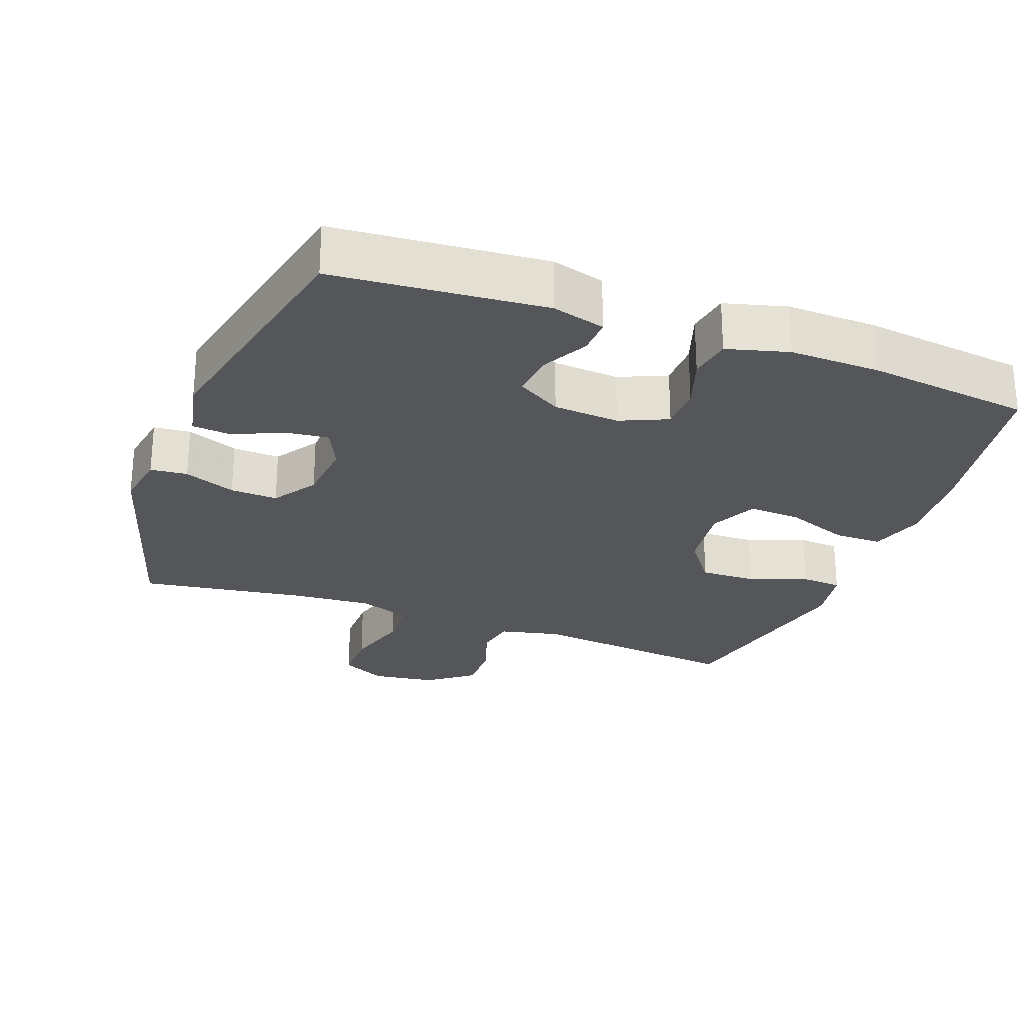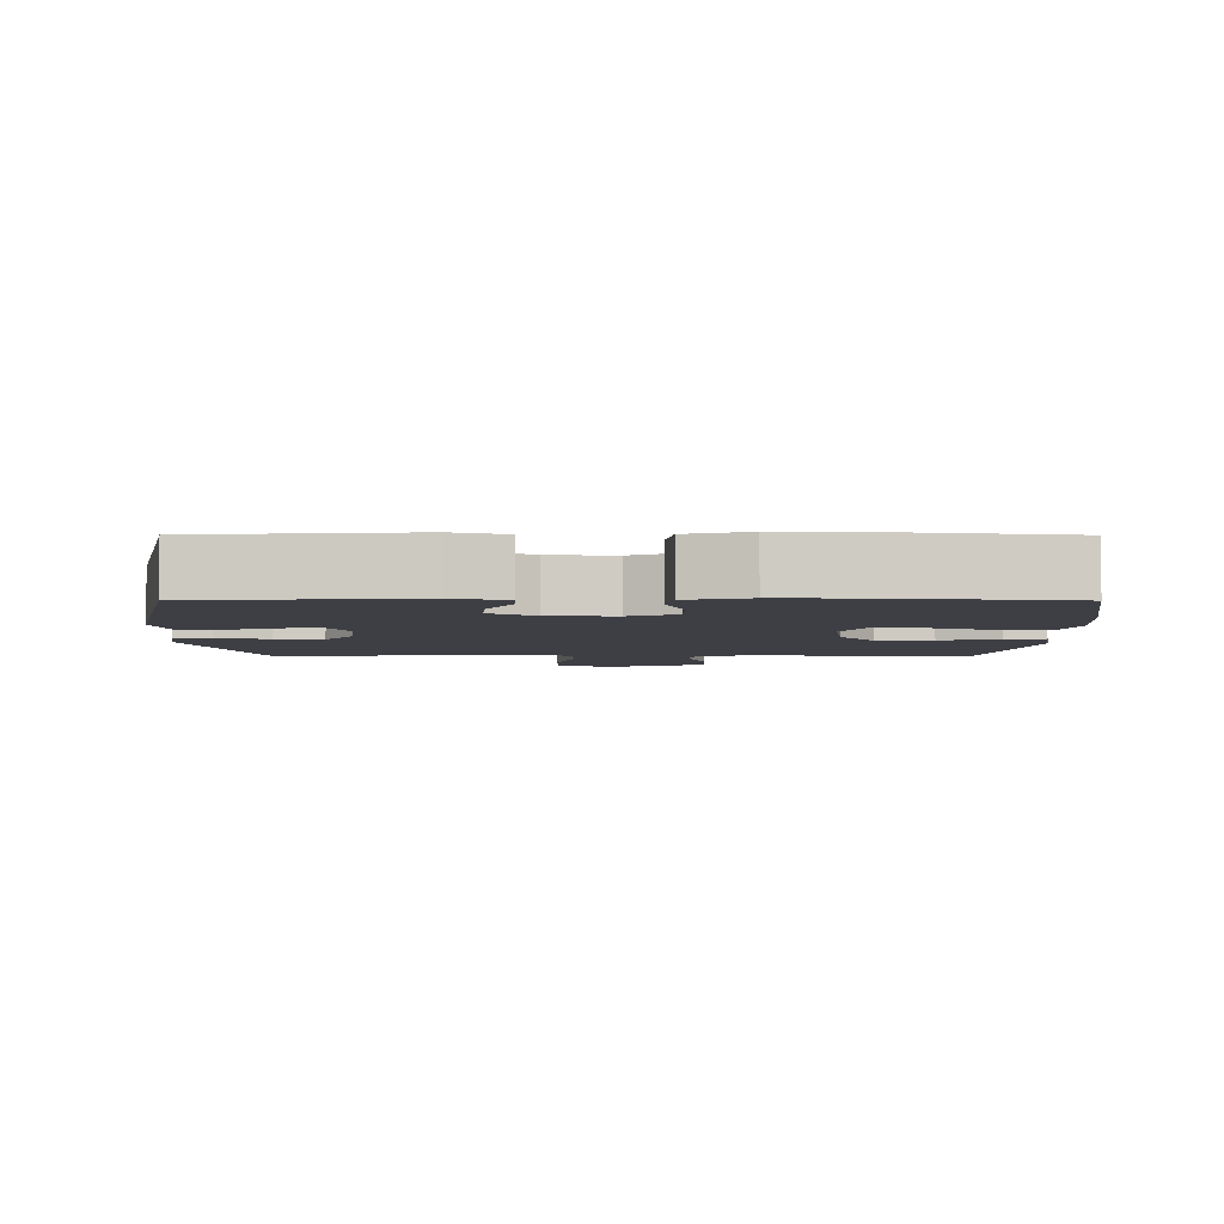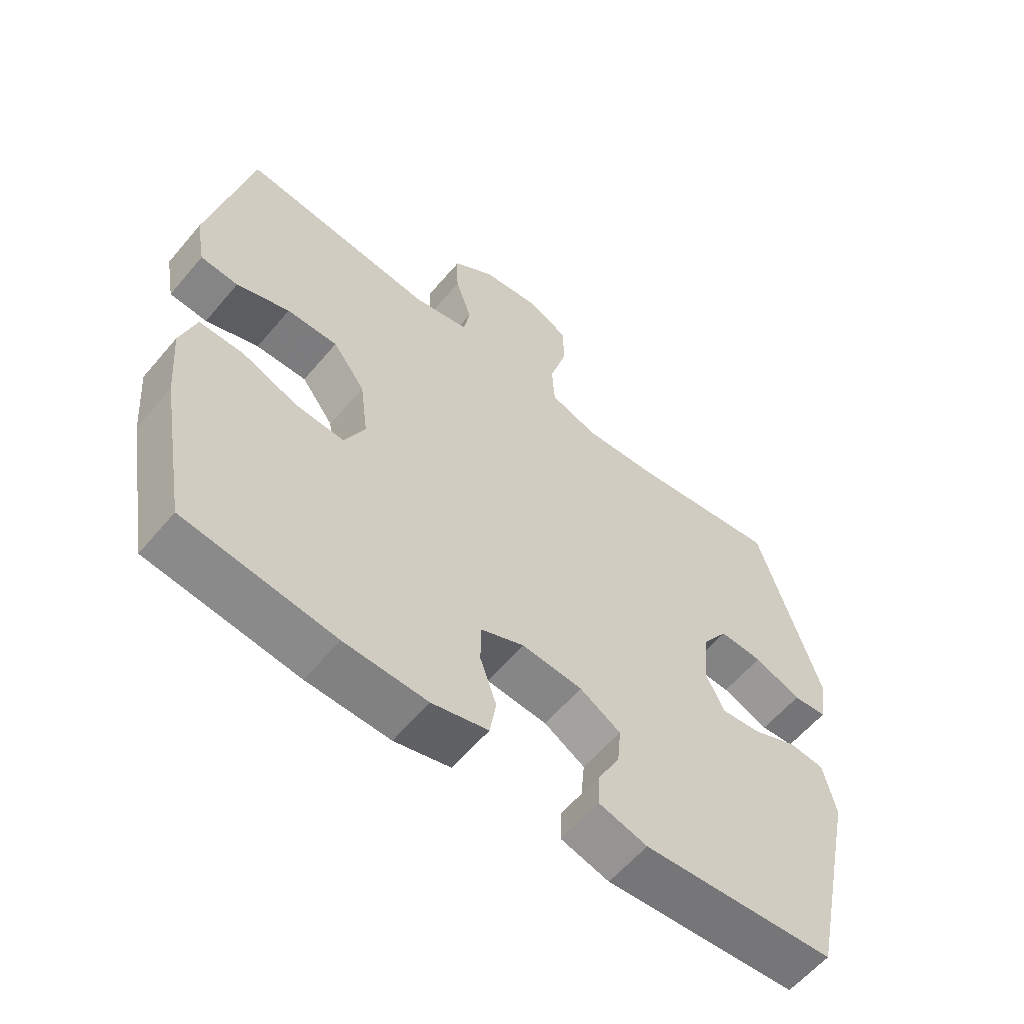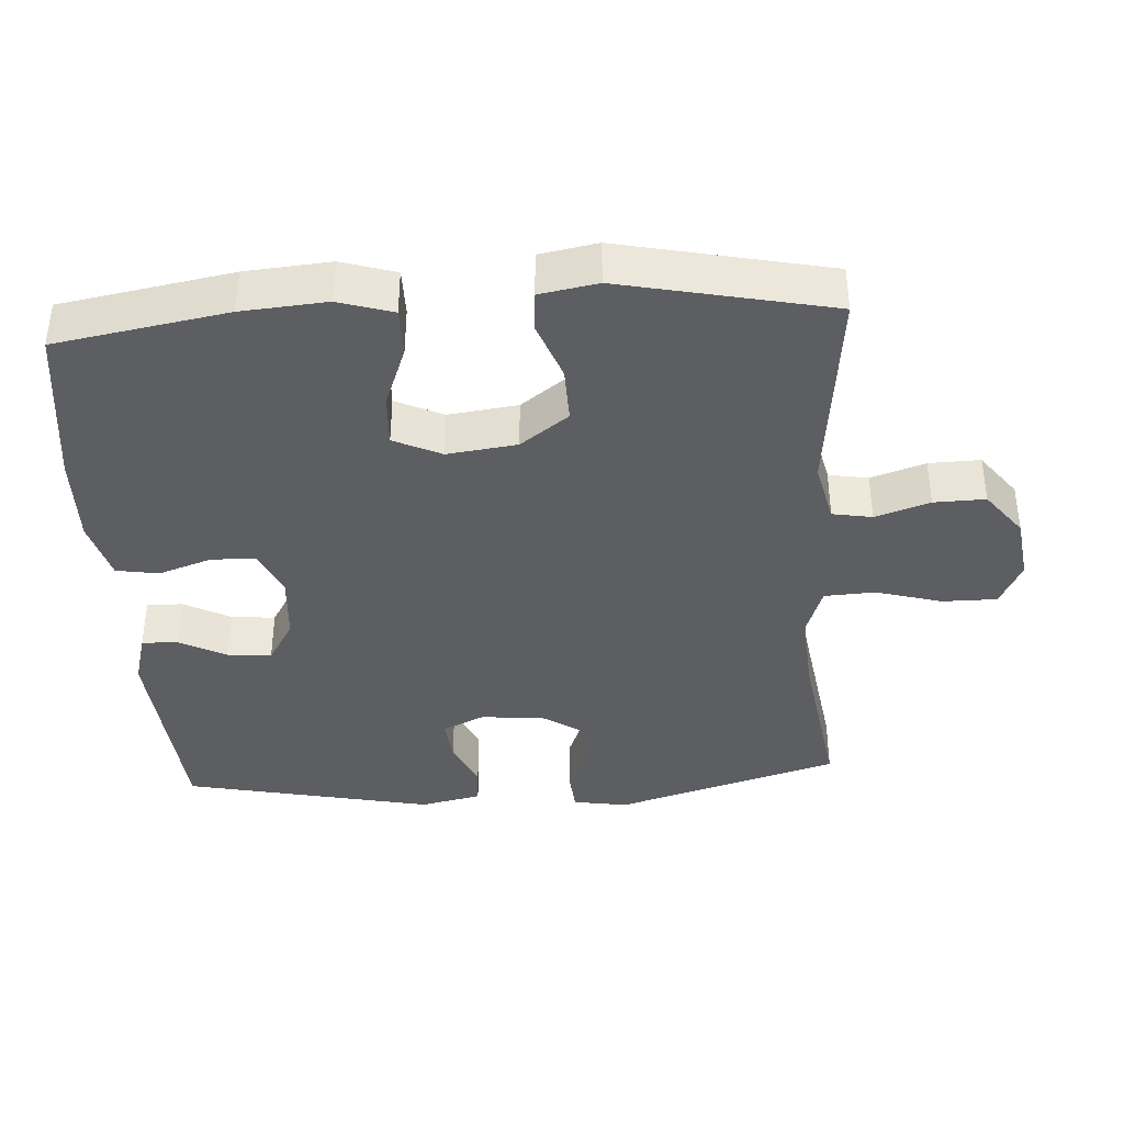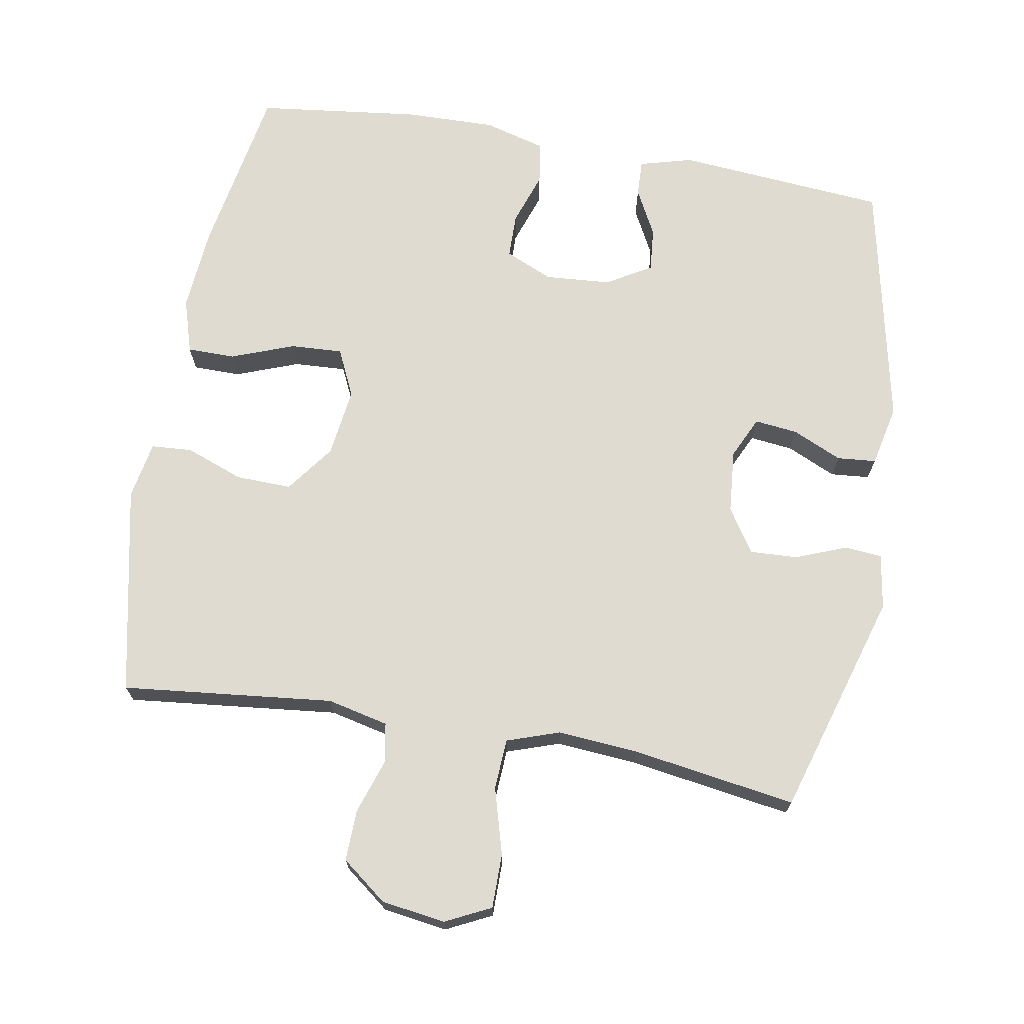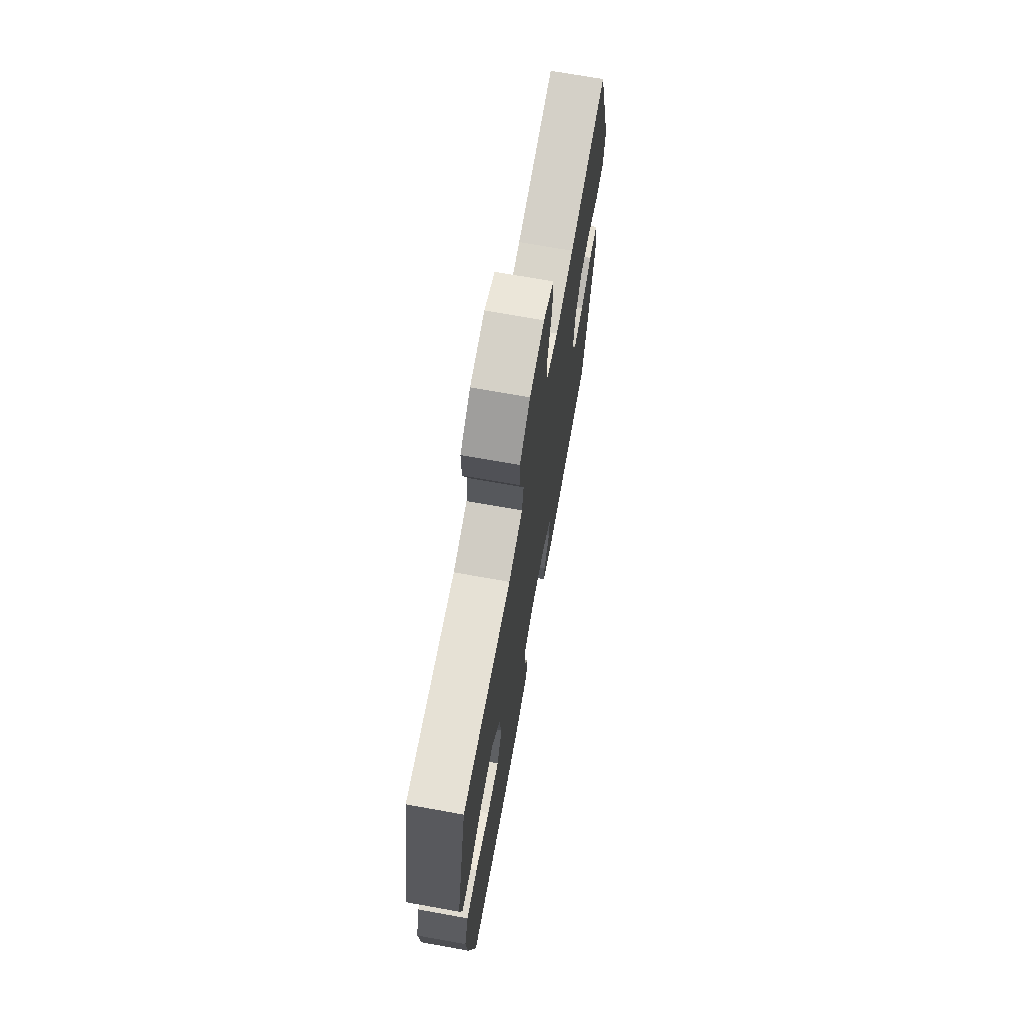
<metadata>
{"format":"obj","ext":"obj","renderer":"f3d","projection":"perspective","resolution":1024,"background":"white","views":[{"elev":-26.0,"azim":159.5,"up":"+Y"},{"elev":-4.4,"azim":179.7,"up":"+Y"},{"elev":-59.7,"azim":-39.9,"up":"+Z"},{"elev":-38.7,"azim":-86.4,"up":"+Y"},{"elev":70.2,"azim":10.0,"up":"+Y"},{"elev":70.7,"azim":-79.8,"up":"+Z"}]}
</metadata>
<code>
v 0.5 0.07 0.5
v 0.597 0.07 0.178
v 0.584 0.07 0.099
v 0.531 0.07 0.094
v 0.457 0.07 0.123
v 0.389 0.07 0.126
v 0.348 0.07 0.063
v 0.34 0.07 -0.028
v 0.368 0.07 -0.088
v 0.43 0.07 -0.081
v 0.501 0.07 -0.049
v 0.557 0.07 -0.054
v 0.576 0.07 -0.142
v 0.5 0.07 -0.5
v 0.198 0.07 -0.525
v 0.122 0.07 -0.504
v 0.124 0.07 -0.452
v 0.159 0.07 -0.385
v 0.165 0.07 -0.322
v 0.101 0.07 -0.284
v 0.006 0.07 -0.277
v -0.062 0.07 -0.307
v -0.063 0.07 -0.371
v -0.037 0.07 -0.447
v -0.047 0.07 -0.508
v -0.135 0.07 -0.532
v -0.265 0.07 -0.529
v -0.5 0.07 -0.5
v -0.543 0.07 -0.254
v -0.553 0.07 -0.132
v -0.529 0.07 -0.054
v -0.46 0.07 -0.054
v -0.37 0.07 -0.088
v -0.295 0.07 -0.092
v -0.263 0.07 -0.024
v -0.276 0.07 0.076
v -0.327 0.07 0.145
v -0.407 0.07 0.143
v -0.49 0.07 0.112
v -0.549 0.07 0.116
v -0.564 0.07 0.199
v -0.5 0.07 0.5
v -0.196 0.07 0.467
v -0.108 0.07 0.487
v -0.098 0.07 0.544
v -0.124 0.07 0.622
v -0.126 0.07 0.696
v -0.061 0.07 0.746
v 0.031 0.07 0.759
v 0.096 0.07 0.727
v 0.096 0.07 0.649
v 0.069 0.07 0.554
v 0.073 0.07 0.481
v 0.149 0.07 0.455
v 0.264 0.07 0.464
v 0.5 0 0.5
v 0.597 0 0.178
v 0.584 0 0.099
v 0.531 0 0.094
v 0.457 0 0.123
v 0.389 0 0.126
v 0.348 0 0.063
v 0.34 0 -0.028
v 0.368 0 -0.088
v 0.43 0 -0.081
v 0.501 0 -0.049
v 0.557 0 -0.054
v 0.576 0 -0.142
v 0.5 0 -0.5
v 0.198 0 -0.525
v 0.122 0 -0.504
v 0.124 0 -0.452
v 0.159 0 -0.385
v 0.165 0 -0.322
v 0.101 0 -0.284
v 0.006 0 -0.277
v -0.062 0 -0.307
v -0.063 0 -0.371
v -0.037 0 -0.447
v -0.047 0 -0.508
v -0.135 0 -0.532
v -0.265 0 -0.529
v -0.5 0 -0.5
v -0.543 0 -0.254
v -0.553 0 -0.132
v -0.529 0 -0.054
v -0.46 0 -0.054
v -0.37 0 -0.088
v -0.295 0 -0.092
v -0.263 0 -0.024
v -0.276 0 0.076
v -0.327 0 0.145
v -0.407 0 0.143
v -0.49 0 0.112
v -0.549 0 0.116
v -0.564 0 0.199
v -0.5 0 0.5
v -0.196 0 0.467
v -0.108 0 0.487
v -0.098 0 0.544
v -0.124 0 0.622
v -0.126 0 0.696
v -0.061 0 0.746
v 0.031 0 0.759
v 0.096 0 0.727
v 0.096 0 0.649
v 0.069 0 0.554
v 0.073 0 0.481
v 0.149 0 0.455
v 0.264 0 0.464
f 49 50 51 52
f 49 52 53
f 48 49 53
f 45 46 47 48
f 44 45 48 53
f 43 44 53 54
f 41 42 43
f 38 39 40 41
f 37 38 41 43
f 36 37 43 54
f 30 31 32 33
f 30 33 34
f 29 30 34
f 28 29 34
f 27 28 34
f 26 27 34 35
f 23 24 25 26
f 22 23 26 35
f 15 16 17 18
f 15 18 19
f 14 15 19
f 13 14 19 20
f 10 11 12 13
f 9 10 13 20
f 2 3 4 5
f 55 1 2 5
f 55 5 6
f 54 55 6 7
f 36 54 7 8
f 21 22 35 36
f 20 21 36
f 8 9 20 36
f 107 106 105 104
f 108 107 104
f 108 104 103
f 103 102 101 100
f 108 103 100 99
f 109 108 99 98
f 98 97 96
f 96 95 94 93
f 98 96 93 92
f 109 98 92 91
f 88 87 86 85
f 89 88 85
f 89 85 84
f 89 84 83
f 89 83 82
f 90 89 82 81
f 81 80 79 78
f 90 81 78 77
f 73 72 71 70
f 74 73 70
f 74 70 69
f 75 74 69 68
f 68 67 66 65
f 75 68 65 64
f 60 59 58 57
f 60 57 56 110
f 61 60 110
f 62 61 110 109
f 63 62 109 91
f 91 90 77 76
f 91 76 75
f 91 75 64 63
f 1 56 57 2
f 2 57 58 3
f 3 58 59 4
f 4 59 60 5
f 5 60 61 6
f 6 61 62 7
f 7 62 63 8
f 8 63 64 9
f 9 64 65 10
f 10 65 66 11
f 11 66 67 12
f 12 67 68 13
f 13 68 69 14
f 14 69 70 15
f 15 70 71 16
f 16 71 72 17
f 17 72 73 18
f 18 73 74 19
f 19 74 75 20
f 20 75 76 21
f 21 76 77 22
f 22 77 78 23
f 23 78 79 24
f 24 79 80 25
f 25 80 81 26
f 26 81 82 27
f 27 82 83 28
f 28 83 84 29
f 29 84 85 30
f 30 85 86 31
f 31 86 87 32
f 32 87 88 33
f 33 88 89 34
f 34 89 90 35
f 35 90 91 36
f 36 91 92 37
f 37 92 93 38
f 38 93 94 39
f 39 94 95 40
f 40 95 96 41
f 41 96 97 42
f 42 97 98 43
f 43 98 99 44
f 44 99 100 45
f 45 100 101 46
f 46 101 102 47
f 47 102 103 48
f 48 103 104 49
f 49 104 105 50
f 50 105 106 51
f 51 106 107 52
f 52 107 108 53
f 53 108 109 54
f 54 109 110 55
f 55 110 56 1

</code>
